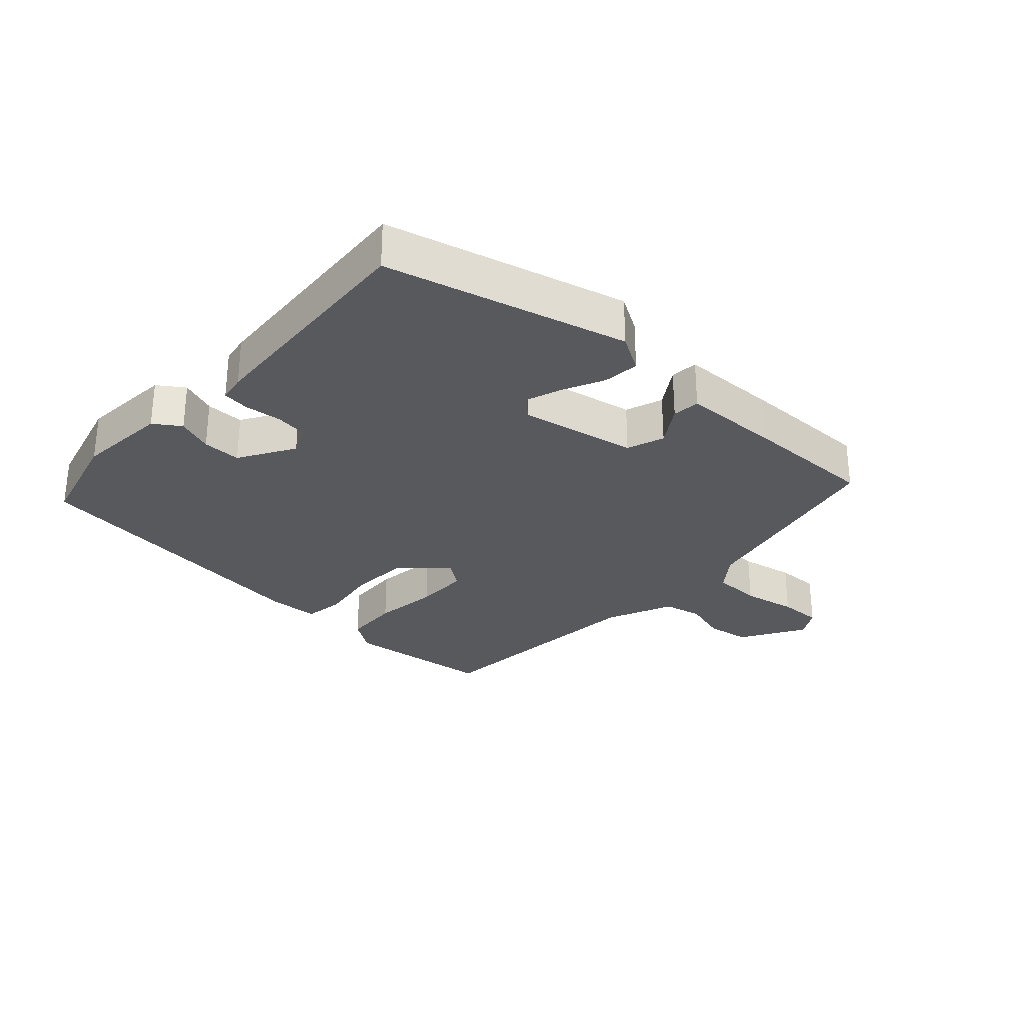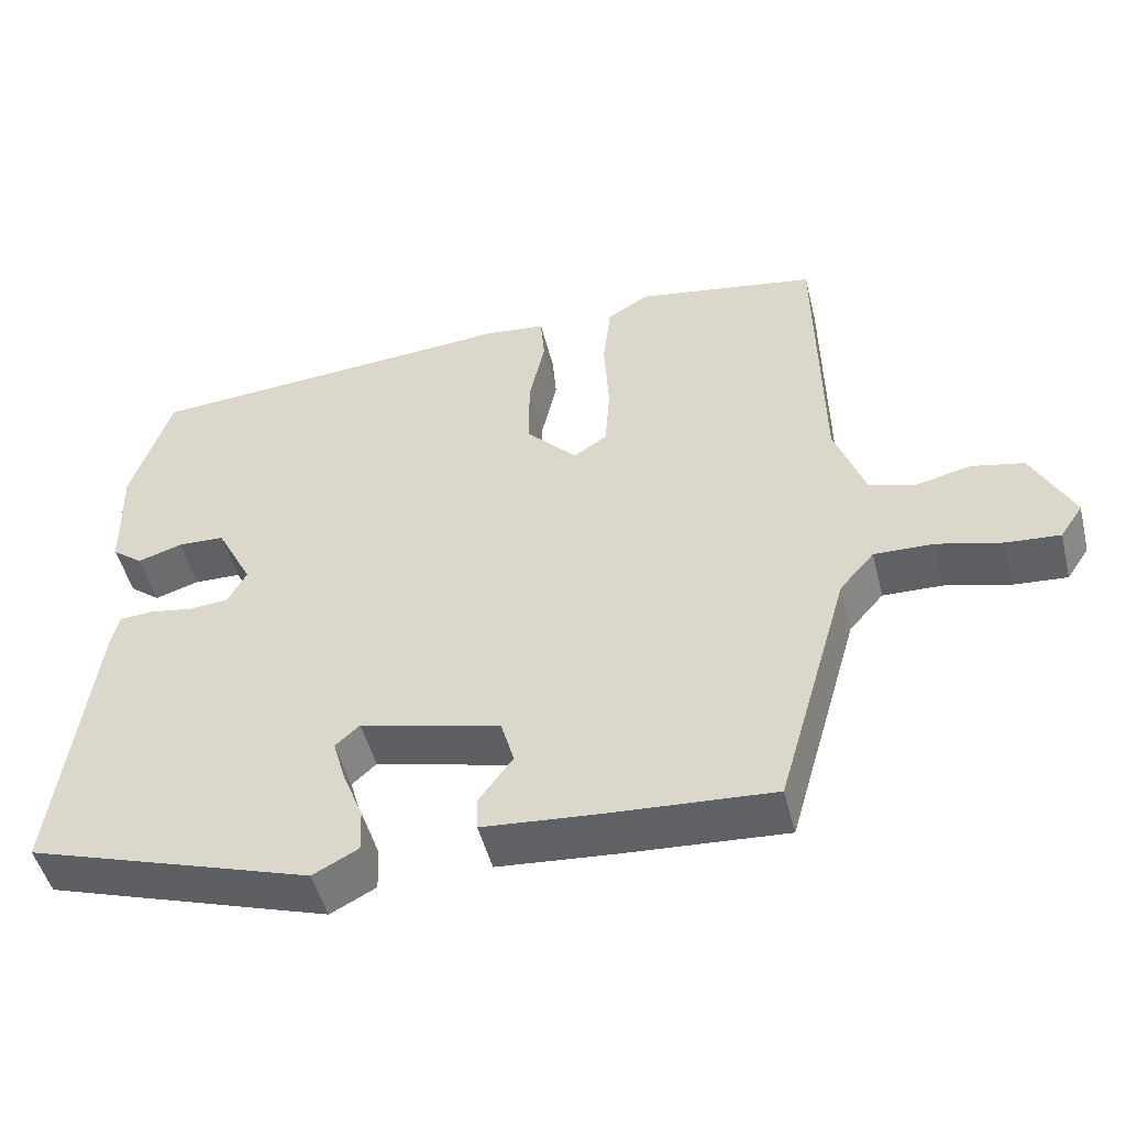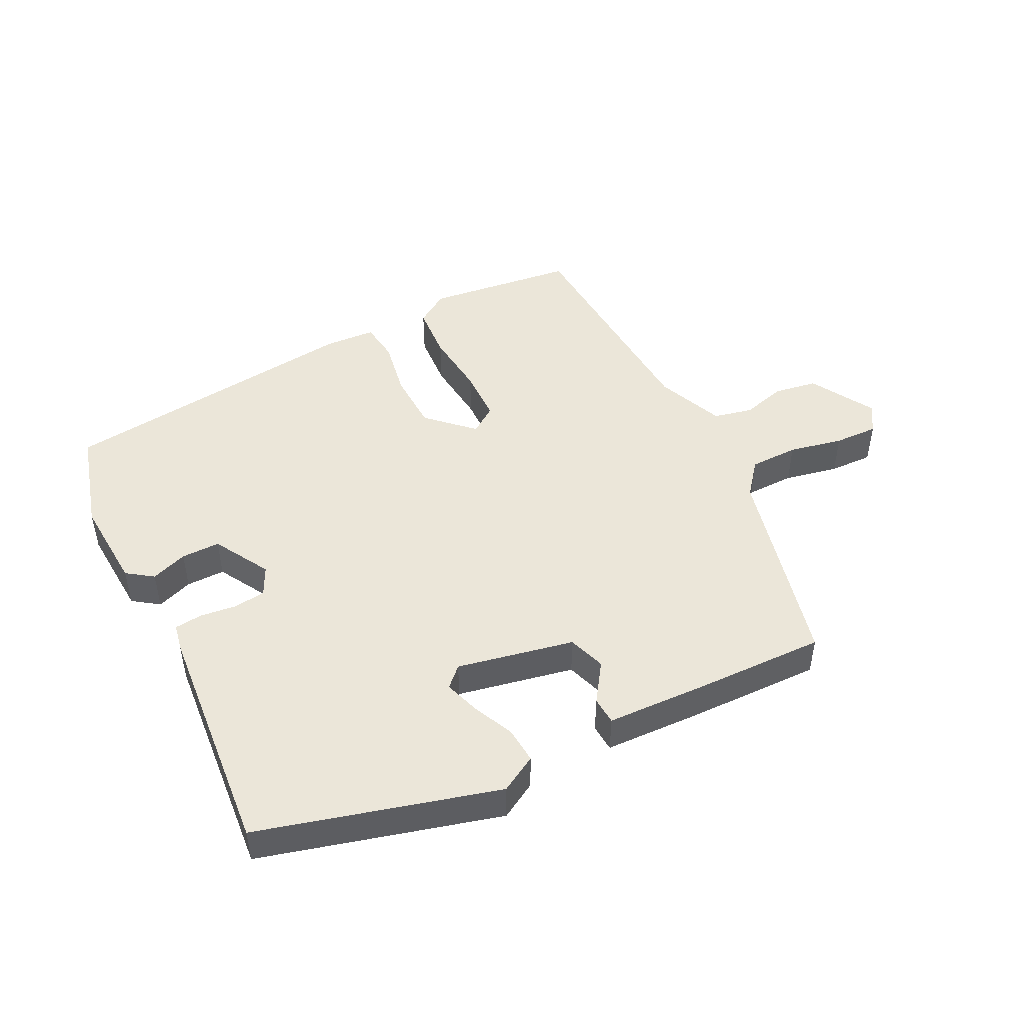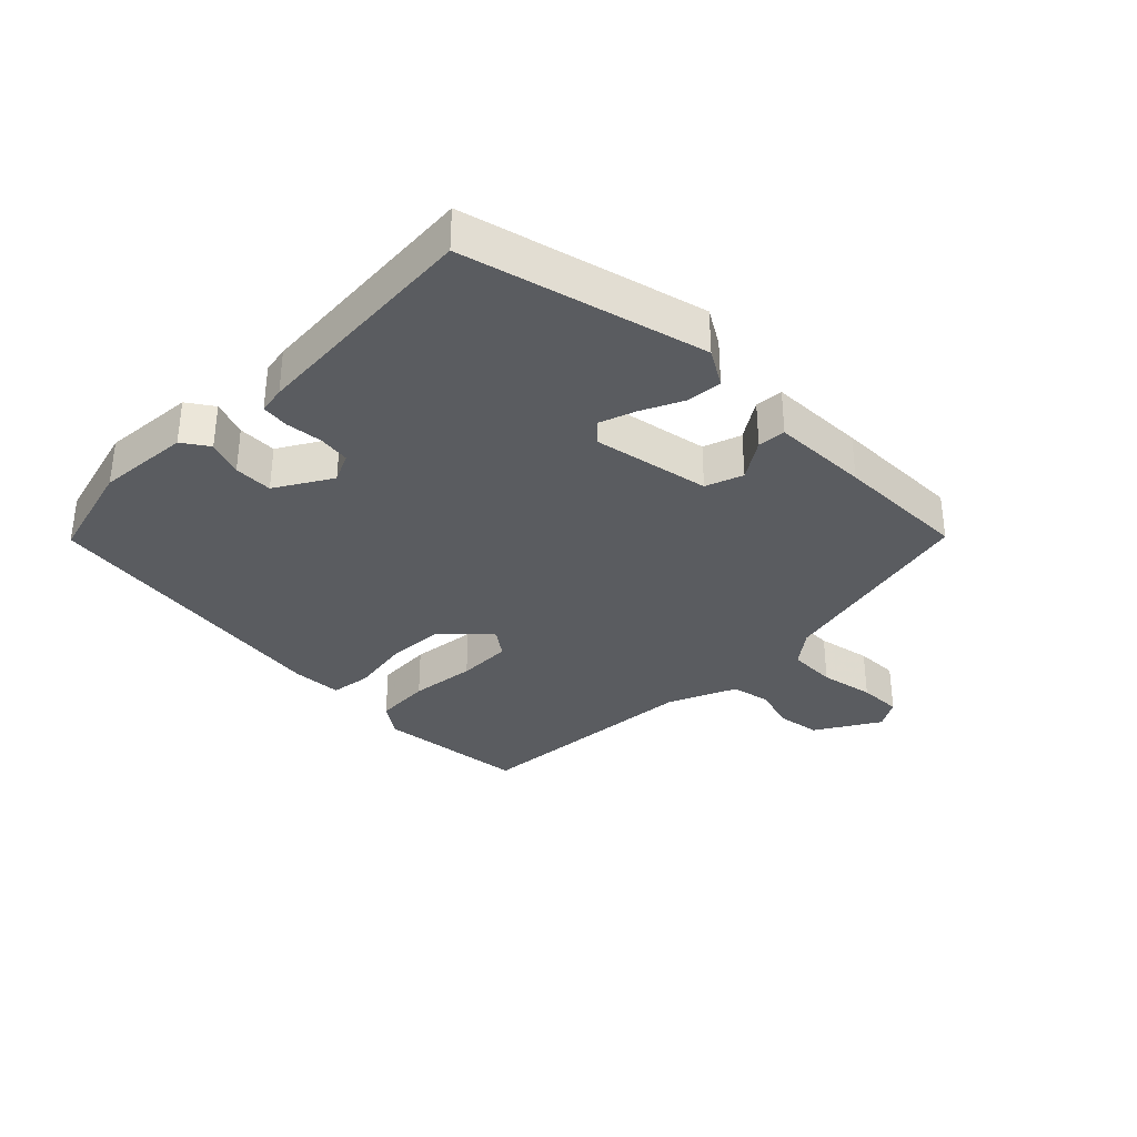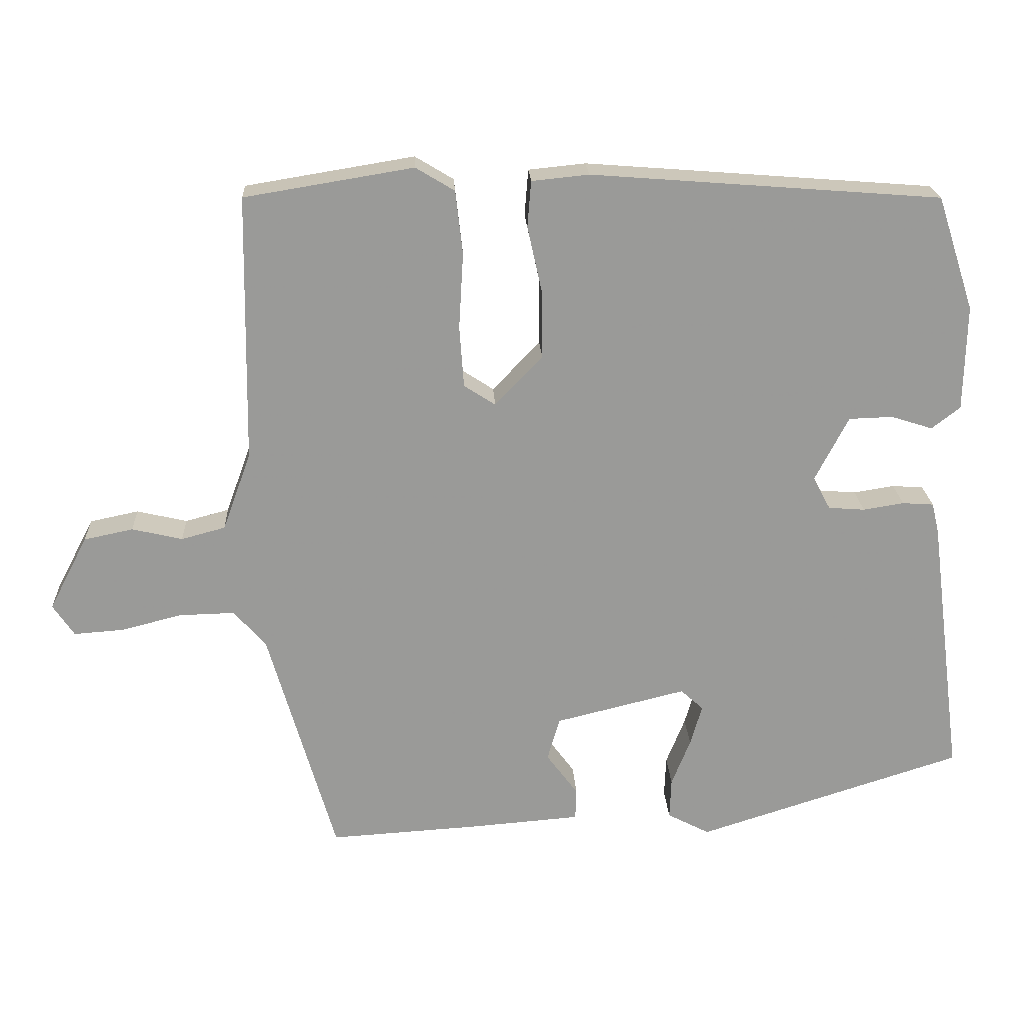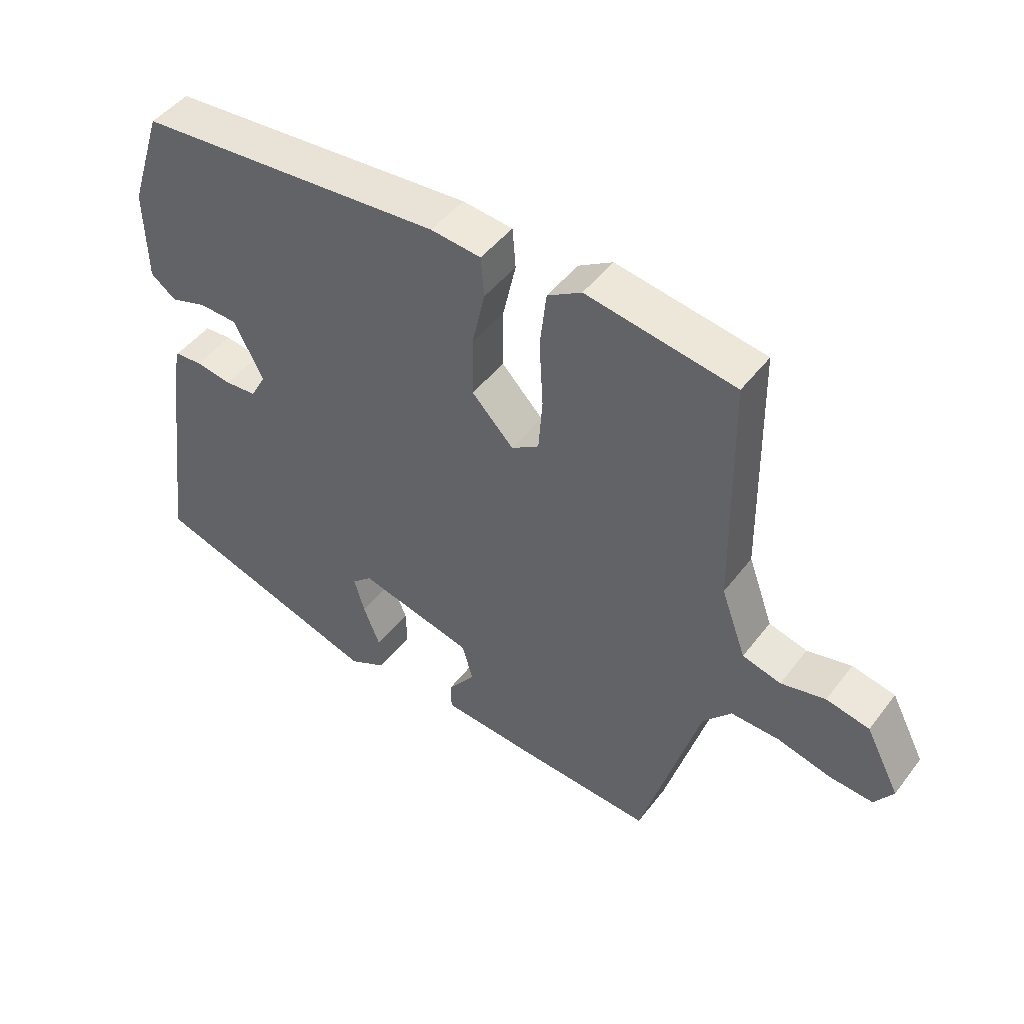
<metadata>
{"format":"obj","ext":"obj","renderer":"f3d","projection":"perspective","resolution":1024,"background":"white","views":[{"elev":-29.0,"azim":134.1,"up":"+Y"},{"elev":-48.9,"azim":-166.0,"up":"+Z"},{"elev":47.3,"azim":150.9,"up":"+Y"},{"elev":-33.7,"azim":131.7,"up":"+Y"},{"elev":21.1,"azim":-2.8,"up":"+Z"},{"elev":46.9,"azim":-144.7,"up":"+Z"}]}
</metadata>
<code>
v 0.515 0.07 -0.361
v 0.151 0.07 -0.477
v 0.093 0.07 -0.447
v 0.095 0.07 -0.391
v 0.121 0.07 -0.326
v 0.137 0.07 -0.27
v 0.106 0.07 -0.242
v -0.073 0.07 -0.286
v -0.09 0.07 -0.345
v -0.047 0.07 -0.403
v -0.048 0.07 -0.446
v -0.198 0.07 -0.458
v -0.405 0.07 -0.471
v -0.497 0.07 -0.153
v -0.541 0.07 -0.103
v -0.617 0.07 -0.105
v -0.7 0.07 -0.126
v -0.768 0.07 -0.131
v -0.797 0.07 -0.088
v -0.744 0.07 0.014
v -0.677 0.07 0.028
v -0.608 0.07 0.012
v -0.548 0.07 0.028
v -0.509 0.07 0.135
v -0.503 0.07 0.5
v -0.272 0.07 0.538
v -0.219 0.07 0.506
v -0.209 0.07 0.419
v -0.215 0.07 0.316
v -0.209 0.07 0.232
v -0.166 0.07 0.204
v -0.101 0.07 0.272
v -0.102 0.07 0.365
v -0.122 0.07 0.455
v -0.117 0.07 0.518
v -0.039 0.07 0.526
v 0.439 0.07 0.489
v 0.49 0.07 0.333
v 0.487 0.07 0.189
v 0.448 0.07 0.159
v 0.391 0.07 0.177
v 0.331 0.07 0.175
v 0.285 0.07 0.086
v 0.309 0.07 0.042
v 0.359 0.07 0.038
v 0.415 0.07 0.047
v 0.458 0.07 0.044
v 0.468 0.07 0.002
v 0.515 0 -0.361
v 0.151 0 -0.477
v 0.093 0 -0.447
v 0.095 0 -0.391
v 0.121 0 -0.326
v 0.137 0 -0.27
v 0.106 0 -0.242
v -0.073 0 -0.286
v -0.09 0 -0.345
v -0.047 0 -0.403
v -0.048 0 -0.446
v -0.198 0 -0.458
v -0.405 0 -0.471
v -0.497 0 -0.153
v -0.541 0 -0.103
v -0.617 0 -0.105
v -0.7 0 -0.126
v -0.768 0 -0.131
v -0.797 0 -0.088
v -0.744 0 0.014
v -0.677 0 0.028
v -0.608 0 0.012
v -0.548 0 0.028
v -0.509 0 0.135
v -0.503 0 0.5
v -0.272 0 0.538
v -0.219 0 0.506
v -0.209 0 0.419
v -0.215 0 0.316
v -0.209 0 0.232
v -0.166 0 0.204
v -0.101 0 0.272
v -0.102 0 0.365
v -0.122 0 0.455
v -0.117 0 0.518
v -0.039 0 0.526
v 0.439 0 0.489
v 0.49 0 0.333
v 0.487 0 0.189
v 0.448 0 0.159
v 0.391 0 0.177
v 0.331 0 0.175
v 0.285 0 0.086
v 0.309 0 0.042
v 0.359 0 0.038
v 0.415 0 0.047
v 0.458 0 0.044
v 0.468 0 0.002
f 3 4 5
f 2 3 5
f 1 2 5
f 48 1 5
f 47 48 5
f 46 47 5
f 45 46 5
f 44 45 5 6
f 43 44 6 7
f 42 43 7 8
f 39 40 41
f 38 39 41
f 37 38 41
f 36 37 41
f 35 36 41
f 34 35 41
f 33 34 41
f 32 33 41 42
f 31 32 42 8
f 27 28 29
f 26 27 29
f 25 26 29
f 24 25 29
f 23 24 29 30
f 20 21 22
f 19 20 22
f 18 19 22
f 17 18 22
f 16 17 22
f 15 16 22 23
f 31 8 9
f 30 31 9
f 23 30 9
f 15 23 9
f 14 15 9
f 12 13 14
f 11 12 14
f 10 11 14
f 9 10 14
f 53 52 51
f 53 51 50
f 53 50 49
f 53 49 96
f 53 96 95
f 53 95 94
f 53 94 93
f 54 53 93 92
f 55 54 92 91
f 56 55 91 90
f 89 88 87
f 89 87 86
f 89 86 85
f 89 85 84
f 89 84 83
f 89 83 82
f 89 82 81
f 90 89 81 80
f 56 90 80 79
f 77 76 75
f 77 75 74
f 77 74 73
f 77 73 72
f 78 77 72 71
f 70 69 68
f 70 68 67
f 70 67 66
f 70 66 65
f 70 65 64
f 71 70 64 63
f 57 56 79
f 57 79 78
f 57 78 71
f 57 71 63
f 57 63 62
f 62 61 60
f 62 60 59
f 62 59 58
f 62 58 57
f 1 49 50 2
f 2 50 51 3
f 3 51 52 4
f 4 52 53 5
f 5 53 54 6
f 6 54 55 7
f 7 55 56 8
f 8 56 57 9
f 9 57 58 10
f 10 58 59 11
f 11 59 60 12
f 12 60 61 13
f 13 61 62 14
f 14 62 63 15
f 15 63 64 16
f 16 64 65 17
f 17 65 66 18
f 18 66 67 19
f 19 67 68 20
f 20 68 69 21
f 21 69 70 22
f 22 70 71 23
f 23 71 72 24
f 24 72 73 25
f 25 73 74 26
f 26 74 75 27
f 27 75 76 28
f 28 76 77 29
f 29 77 78 30
f 30 78 79 31
f 31 79 80 32
f 32 80 81 33
f 33 81 82 34
f 34 82 83 35
f 35 83 84 36
f 36 84 85 37
f 37 85 86 38
f 38 86 87 39
f 39 87 88 40
f 40 88 89 41
f 41 89 90 42
f 42 90 91 43
f 43 91 92 44
f 44 92 93 45
f 45 93 94 46
f 46 94 95 47
f 47 95 96 48
f 48 96 49 1

</code>
